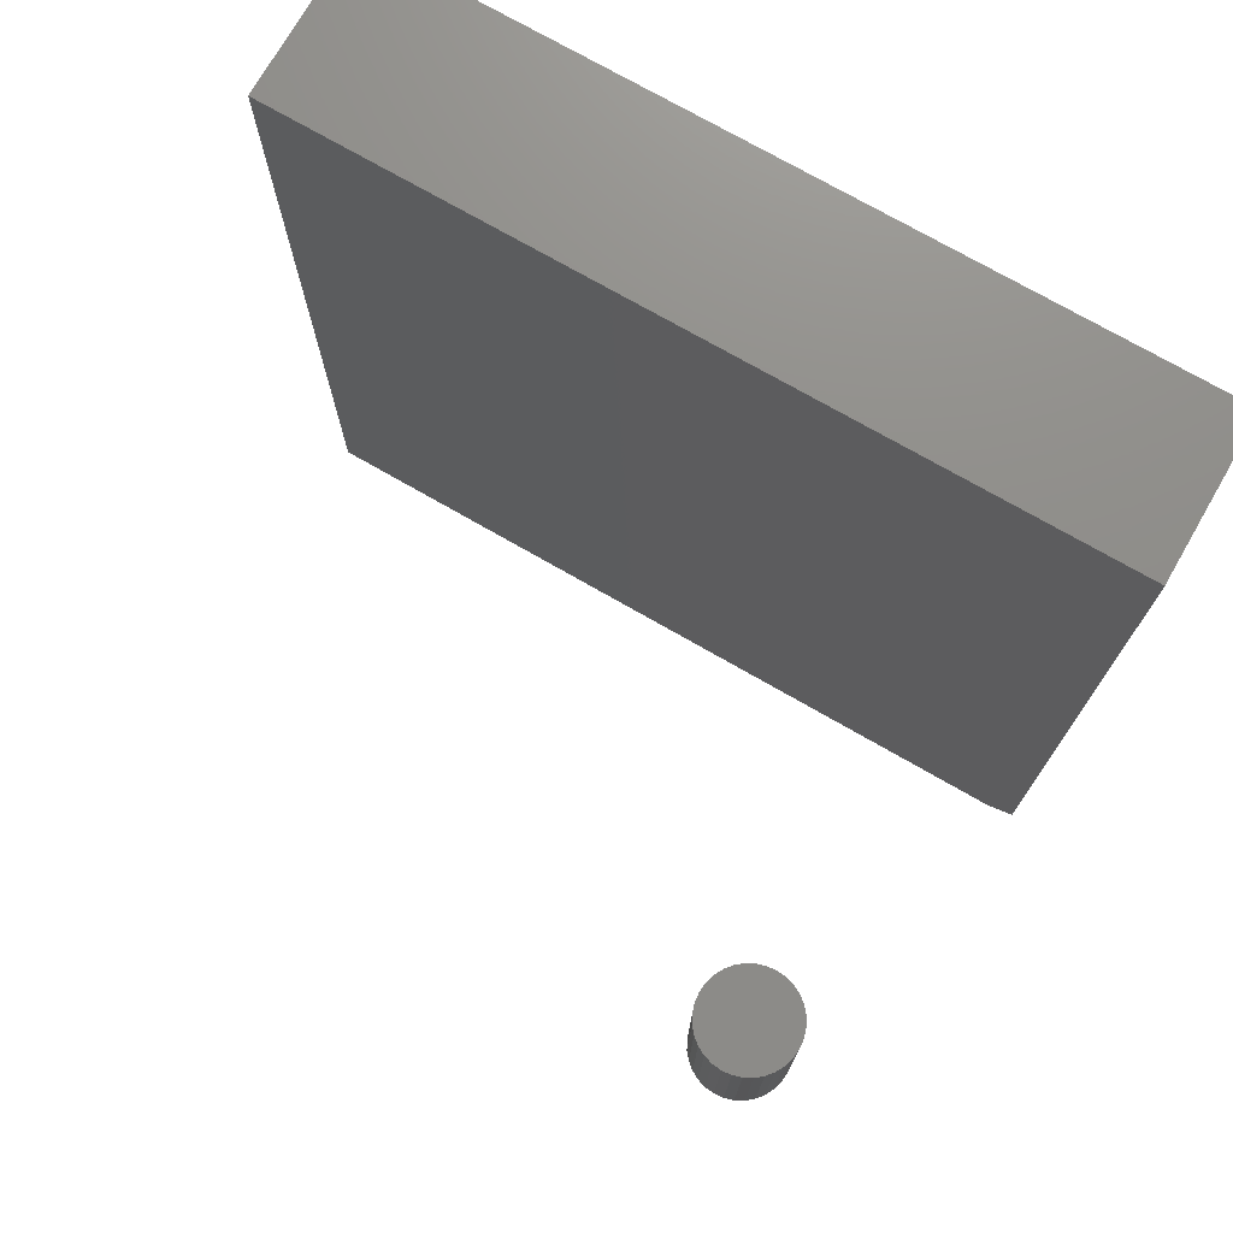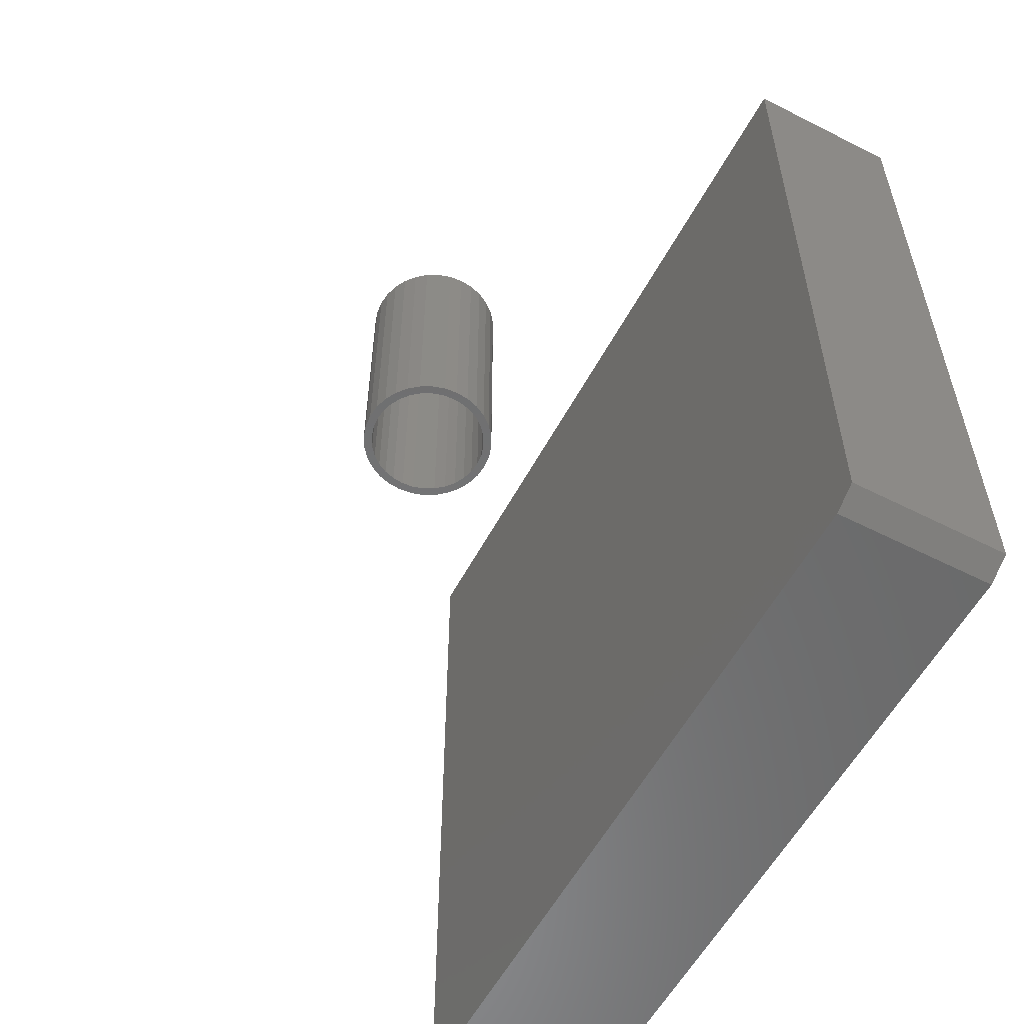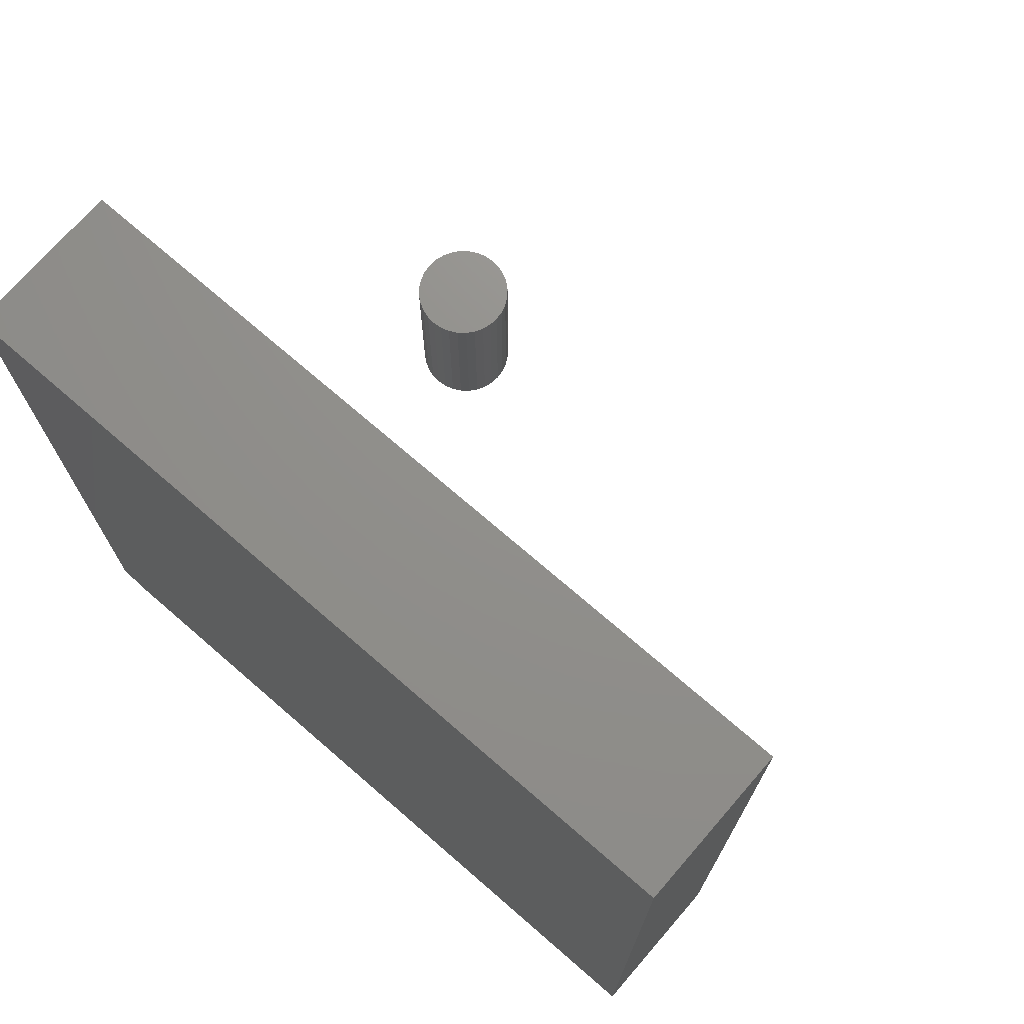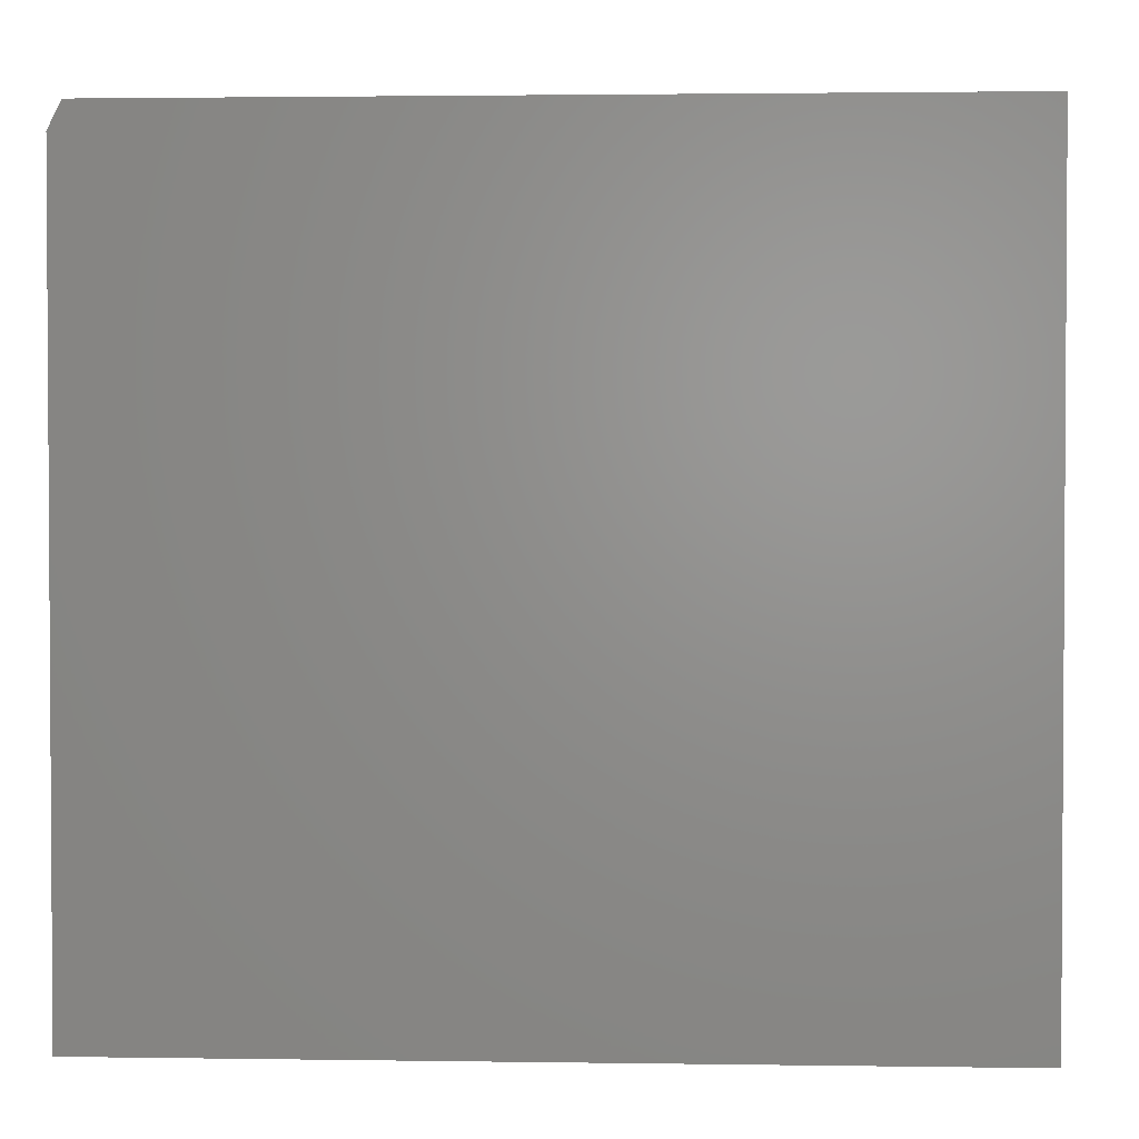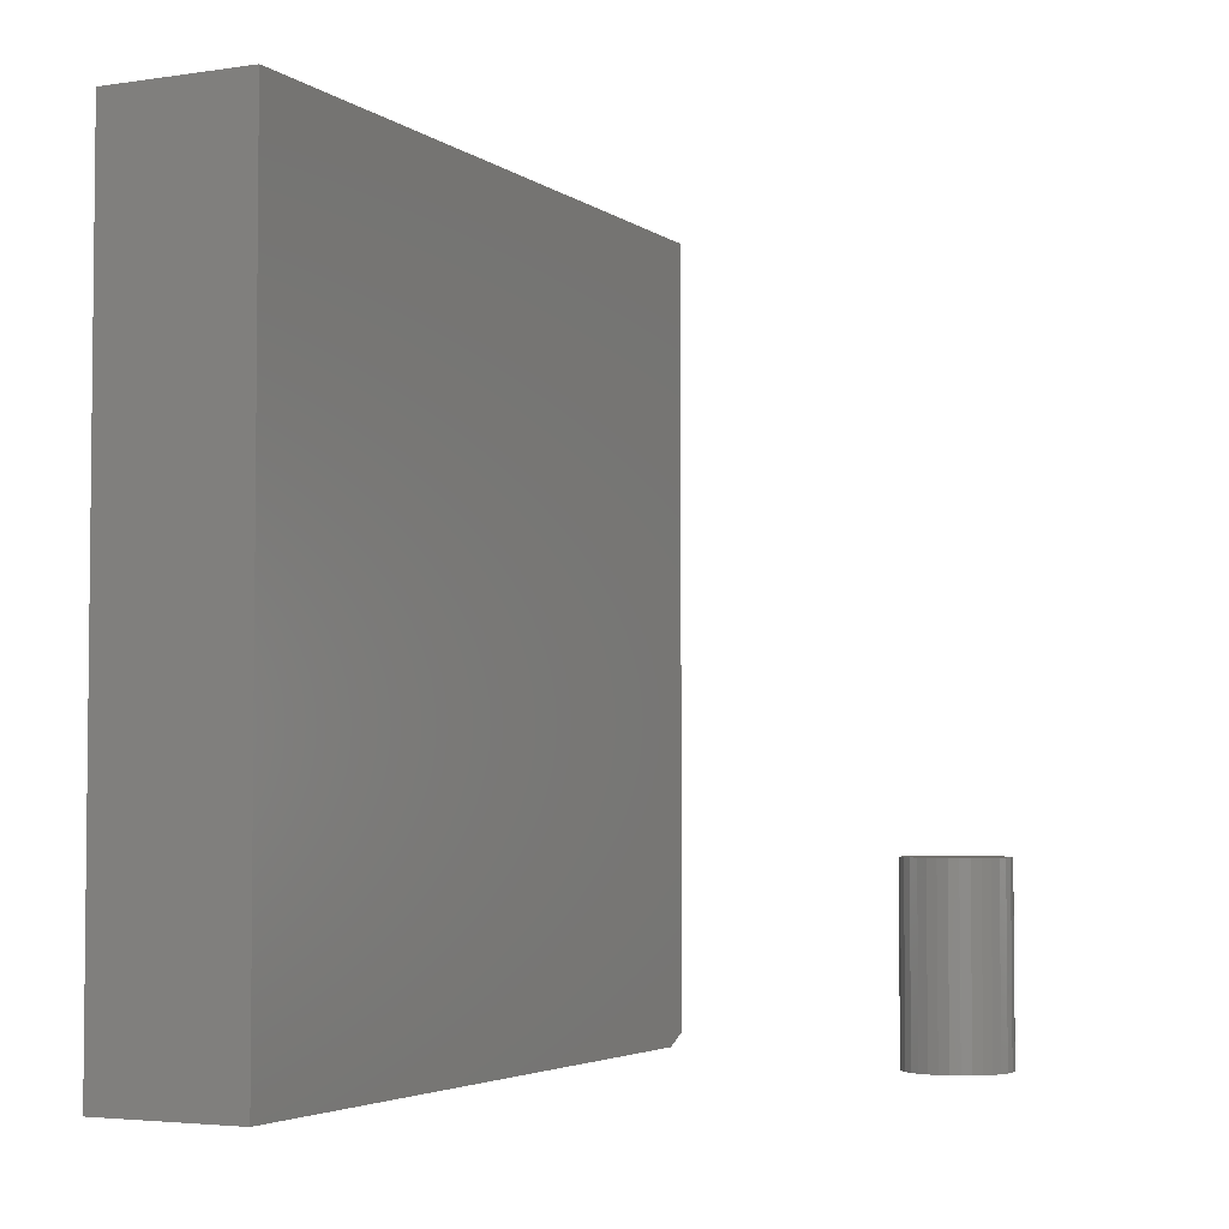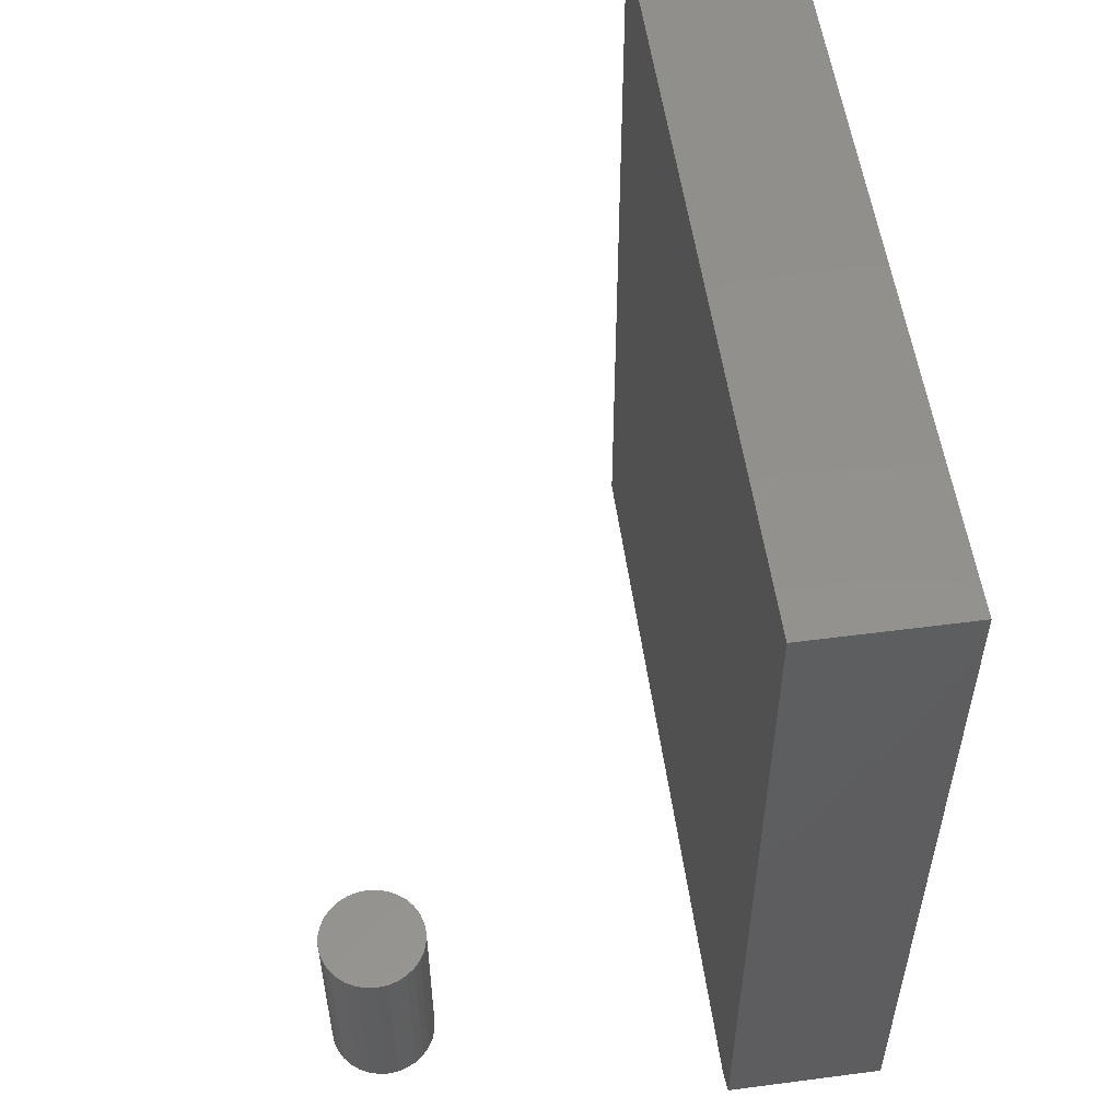
<metadata>
{"format":"stl","ext":"stl","renderer":"f3d","projection":"perspective","resolution":1024,"background":"white","views":[{"elev":74.1,"azim":119.9,"up":"+Z"},{"elev":-56.7,"azim":152.1,"up":"+Z"},{"elev":72.6,"azim":-49.1,"up":"+Z"},{"elev":2.1,"azim":-87.0,"up":"+Y"},{"elev":-3.8,"azim":26.2,"up":"+Z"},{"elev":54.3,"azim":172.1,"up":"+Z"}]}
</metadata>
<code>
# stl→obj: 138 verts, 268 faces
v 0.09375 0.4375 -0.2344
v -0.09375 0.4375 -0.2344
v 0.09375 0.4688 -0.2188
v -0.09375 0.4688 -0.2188
v -0.09375 -0.4688 -0.2344
v 0.09375 -0.4688 -0.2344
v -0.09375 0.4688 0.75
v -0.09375 -0.4688 0.75
v 0.09375 0.4688 0.75
v 0.09375 -0.4688 0.75
v 0.485 0.3823 -0.2344
v 0.4974 0.3836 -0.2344
v 0.4974 0.3757 -0.2344
v 0.4732 0.3787 -0.2344
v 0.4866 0.3747 -0.2344
v 0.4623 0.3729 -0.2344
v 0.4762 0.3715 -0.2344
v 0.4666 0.3664 -0.2344
v 0.4527 0.3651 -0.2344
v 0.4582 0.3595 -0.2344
v 0.4449 0.3555 -0.2344
v 0.4514 0.3511 -0.2344
v 0.439 0.3446 -0.2344
v 0.4462 0.3416 -0.2344
v 0.4354 0.3327 -0.2344
v 0.4431 0.3312 -0.2344
v 0.4354 0.3081 -0.2344
v 0.4431 0.3096 -0.2344
v 0.4462 0.2992 -0.2344
v 0.439 0.2962 -0.2344
v 0.4514 0.2896 -0.2344
v 0.4449 0.2853 -0.2344
v 0.4582 0.2813 -0.2344
v 0.4527 0.2757 -0.2344
v 0.4666 0.2744 -0.2344
v 0.4623 0.2679 -0.2344
v 0.4762 0.2693 -0.2344
v 0.4866 0.2661 -0.2344
v 0.4732 0.262 -0.2344
v 0.4974 0.265 -0.2344
v 0.485 0.2585 -0.2344
v 0.4974 0.2572 -0.2344
v 0.5097 0.3823 -0.2344
v 0.5215 0.3787 -0.2344
v 0.5082 0.3747 -0.2344
v 0.5325 0.3729 -0.2344
v 0.5185 0.3715 -0.2344
v 0.5281 0.3664 -0.2344
v 0.542 0.3651 -0.2344
v 0.5365 0.3595 -0.2344
v 0.5499 0.3555 -0.2344
v 0.5434 0.3511 -0.2344
v 0.5557 0.3446 -0.2344
v 0.5485 0.3416 -0.2344
v 0.5593 0.3327 -0.2344
v 0.5517 0.3312 -0.2344
v 0.5527 0.3204 -0.2344
v 0.5485 0.2992 -0.2344
v 0.5517 0.3096 -0.2344
v 0.5593 0.3081 -0.2344
v 0.5557 0.2962 -0.2344
v 0.5434 0.2896 -0.2344
v 0.5499 0.2853 -0.2344
v 0.5365 0.2813 -0.2344
v 0.542 0.2757 -0.2344
v 0.5281 0.2744 -0.2344
v 0.5325 0.2679 -0.2344
v 0.5185 0.2693 -0.2344
v 0.5082 0.2661 -0.2344
v 0.5215 0.262 -0.2344
v 0.5097 0.2585 -0.2344
v 0.5605 0.3204 -0.2344
v 0.4342 0.3204 -0.2344
v 0.442 0.3204 -0.2344
v 0.4866 0.3747 -0.007812
v 0.4762 0.3715 -0.007812
v 0.4666 0.3664 -0.007812
v 0.4582 0.3595 -0.007812
v 0.4514 0.3511 -0.007812
v 0.4462 0.3416 -0.007812
v 0.4431 0.3312 -0.007812
v 0.442 0.3204 -0.007812
v 0.4974 0.3757 -0.007812
v 0.5082 0.3747 -0.007812
v 0.5185 0.3715 -0.007812
v 0.5281 0.3664 -0.007812
v 0.5365 0.3595 -0.007812
v 0.5434 0.3511 -0.007812
v 0.5485 0.3416 -0.007812
v 0.5517 0.3312 -0.007812
v 0.5527 0.3204 -0.007812
v 0.5082 0.2661 -0.007812
v 0.5185 0.2693 -0.007812
v 0.5281 0.2744 -0.007812
v 0.5365 0.2813 -0.007812
v 0.5434 0.2896 -0.007812
v 0.5485 0.2992 -0.007812
v 0.5517 0.3096 -0.007812
v 0.4974 0.265 -0.007812
v 0.4866 0.2661 -0.007812
v 0.4762 0.2693 -0.007812
v 0.4666 0.2744 -0.007812
v 0.4582 0.2813 -0.007812
v 0.4514 0.2896 -0.007812
v 0.4462 0.2992 -0.007812
v 0.4431 0.3096 -0.007812
v 0.485 0.3823 0
v 0.5097 0.3823 0
v 0.4974 0.3836 0
v 0.4732 0.3787 0
v 0.5215 0.3787 0
v 0.4623 0.3729 0
v 0.5325 0.3729 0
v 0.4527 0.3651 0
v 0.542 0.3651 0
v 0.4449 0.3555 0
v 0.5499 0.3555 0
v 0.5499 0.2853 0
v 0.4527 0.2757 0
v 0.542 0.2757 0
v 0.4623 0.2679 0
v 0.5325 0.2679 0
v 0.4732 0.262 0
v 0.5215 0.262 0
v 0.485 0.2585 0
v 0.5097 0.2585 0
v 0.4974 0.2572 0
v 0.5557 0.3446 0
v 0.439 0.3446 0
v 0.5593 0.3327 0
v 0.4354 0.3327 0
v 0.5605 0.3204 0
v 0.4342 0.3204 0
v 0.5593 0.3081 0
v 0.4354 0.3081 0
v 0.5557 0.2962 0
v 0.439 0.2962 0
v 0.4449 0.2853 0
f 1 2 3
f 3 2 4
f 5 2 6
f 6 2 1
f 4 2 7
f 7 2 5
f 7 5 8
f 3 9 1
f 1 9 10
f 1 10 6
f 9 3 7
f 7 3 4
f 8 5 10
f 10 5 6
f 8 10 7
f 7 10 9
f 11 12 13
f 14 11 13
f 14 13 15
f 15 16 14
f 17 16 15
f 16 17 18
f 18 19 16
f 19 18 20
f 20 21 19
f 21 20 22
f 22 23 21
f 24 23 22
f 25 23 24
f 26 25 24
f 27 28 29
f 29 30 27
f 30 29 31
f 31 32 30
f 33 32 31
f 34 32 33
f 35 34 33
f 36 34 35
f 35 37 36
f 36 37 38
f 38 39 36
f 39 38 40
f 41 39 40
f 42 41 40
f 13 12 43
f 43 44 13
f 45 13 44
f 46 45 44
f 46 47 45
f 48 47 46
f 49 48 46
f 50 48 49
f 51 50 49
f 52 50 51
f 53 52 51
f 53 54 52
f 54 53 55
f 55 56 54
f 56 55 57
f 58 59 60
f 61 58 60
f 62 58 61
f 63 62 61
f 63 64 62
f 64 63 65
f 65 66 64
f 66 65 67
f 68 66 67
f 69 68 67
f 70 69 67
f 40 69 70
f 40 70 71
f 71 42 40
f 72 60 59
f 72 59 57
f 72 57 55
f 73 25 26
f 73 26 74
f 73 74 28
f 73 28 27
f 13 75 15
f 15 75 76
f 15 76 17
f 17 76 77
f 17 77 18
f 18 77 78
f 18 78 20
f 20 78 79
f 20 79 22
f 22 79 80
f 22 80 24
f 24 80 81
f 24 81 26
f 26 81 82
f 26 82 74
f 75 13 83
f 83 13 45
f 83 45 84
f 84 45 47
f 84 47 85
f 85 47 48
f 85 48 86
f 86 48 50
f 86 50 87
f 87 50 52
f 87 52 88
f 88 52 54
f 88 54 89
f 89 54 56
f 89 56 90
f 90 56 57
f 90 57 91
f 40 92 69
f 69 92 93
f 69 93 68
f 68 93 94
f 68 94 66
f 66 94 95
f 66 95 64
f 64 95 96
f 64 96 62
f 62 96 97
f 62 97 58
f 58 97 98
f 58 98 59
f 59 98 91
f 59 91 57
f 92 40 99
f 99 40 38
f 99 38 100
f 100 38 37
f 100 37 101
f 101 37 35
f 101 35 102
f 102 35 33
f 102 33 103
f 103 33 31
f 103 31 104
f 104 31 29
f 104 29 105
f 105 29 28
f 105 28 106
f 106 28 74
f 106 74 82
f 83 84 75
f 76 75 84
f 85 76 84
f 77 76 85
f 86 77 85
f 78 77 86
f 87 78 86
f 79 78 87
f 88 79 87
f 80 79 88
f 89 80 88
f 96 104 97
f 103 104 96
f 95 103 96
f 102 103 95
f 94 102 95
f 101 102 94
f 93 101 94
f 100 101 93
f 92 100 93
f 99 100 92
f 104 105 97
f 97 105 106
f 97 106 98
f 98 106 82
f 98 82 91
f 91 82 81
f 91 81 90
f 90 81 80
f 90 80 89
f 107 108 109
f 108 107 110
f 108 110 111
f 111 110 112
f 111 112 113
f 113 112 114
f 113 114 115
f 115 114 116
f 115 116 117
f 118 119 120
f 120 119 121
f 120 121 122
f 122 121 123
f 122 123 124
f 124 123 125
f 124 125 126
f 126 125 127
f 117 116 128
f 128 116 129
f 128 129 130
f 130 129 131
f 130 131 132
f 132 131 133
f 132 133 134
f 134 133 135
f 134 135 136
f 136 135 137
f 136 137 118
f 118 137 138
f 118 138 119
f 72 132 60
f 60 132 134
f 60 134 61
f 61 134 136
f 61 136 63
f 63 136 118
f 63 118 65
f 65 118 120
f 65 120 67
f 67 120 122
f 67 122 70
f 70 122 124
f 70 124 71
f 71 124 126
f 71 126 42
f 42 126 127
f 42 127 41
f 41 127 125
f 41 125 39
f 39 125 123
f 39 123 36
f 36 123 121
f 36 121 34
f 34 121 119
f 34 119 32
f 32 119 138
f 32 138 30
f 30 138 137
f 30 137 27
f 27 137 135
f 27 135 73
f 73 135 133
f 73 133 25
f 25 133 131
f 25 131 23
f 23 131 129
f 23 129 21
f 21 129 116
f 21 116 19
f 19 116 114
f 19 114 16
f 16 114 112
f 16 112 14
f 14 112 110
f 14 110 11
f 11 110 107
f 11 107 12
f 12 107 109
f 12 109 43
f 43 109 108
f 43 108 44
f 44 108 111
f 44 111 46
f 46 111 113
f 46 113 49
f 49 113 115
f 49 115 51
f 51 115 117
f 51 117 53
f 53 117 128
f 53 128 55
f 55 128 130
f 55 130 72
f 72 130 132

</code>
